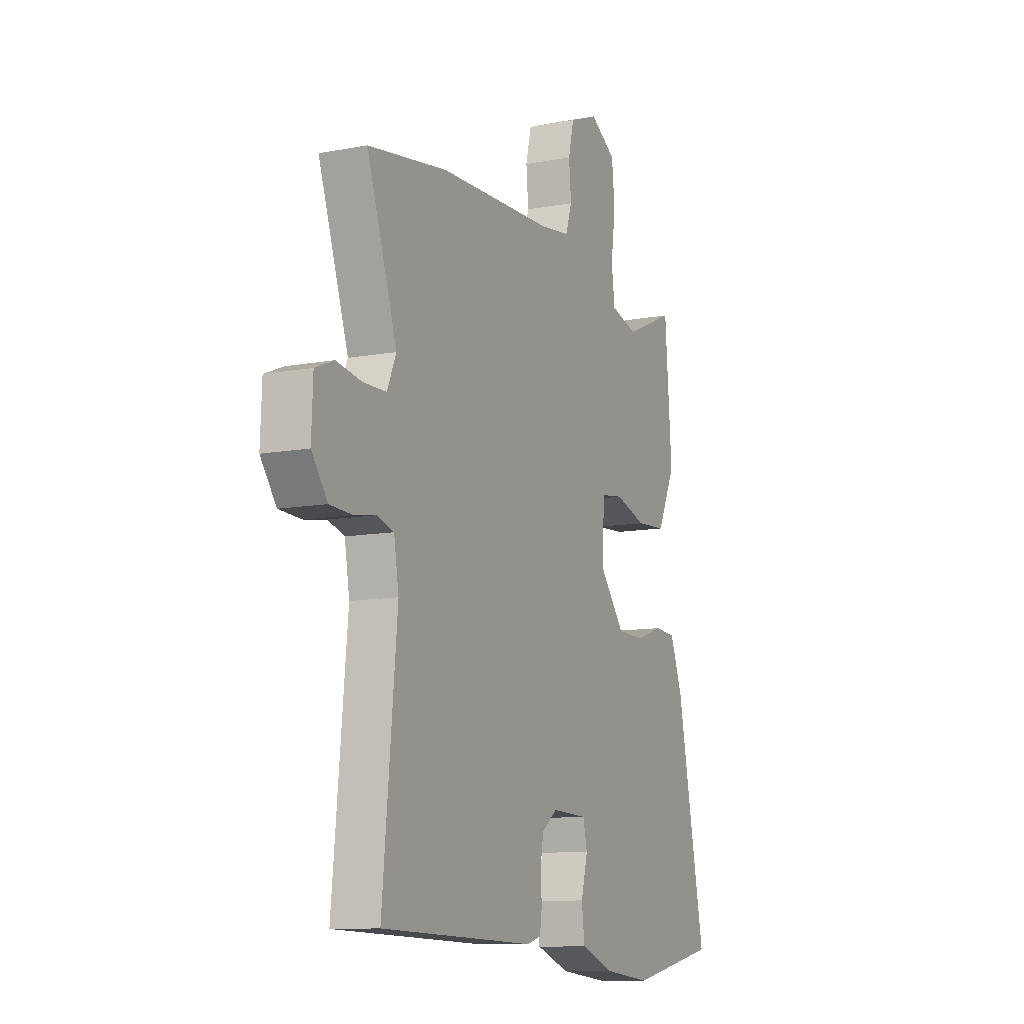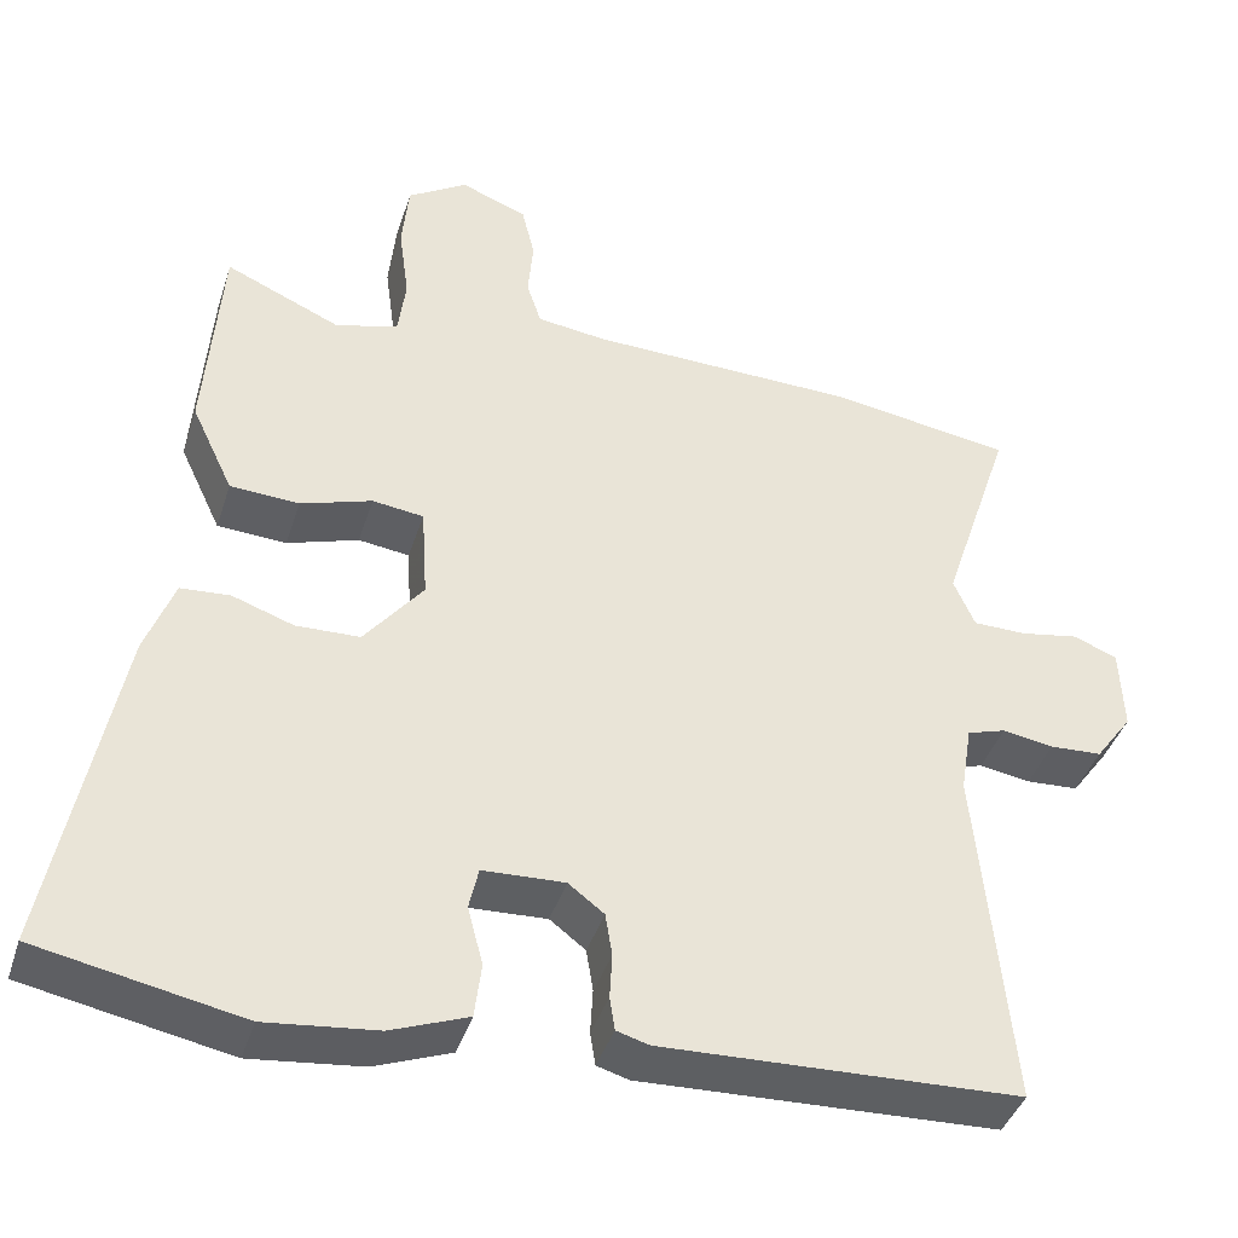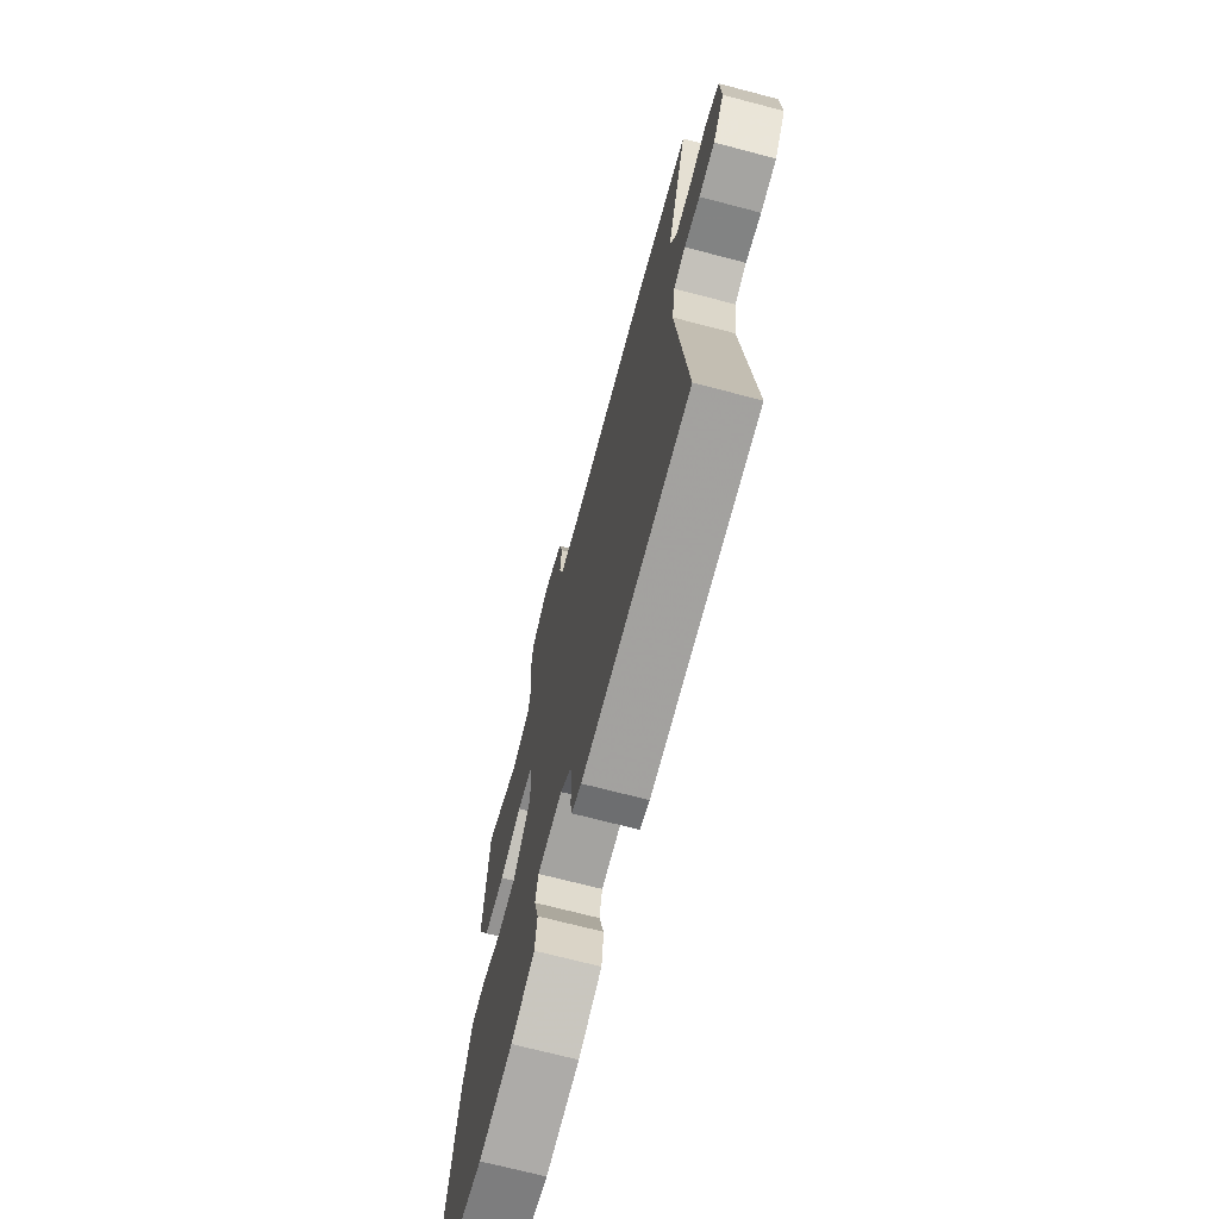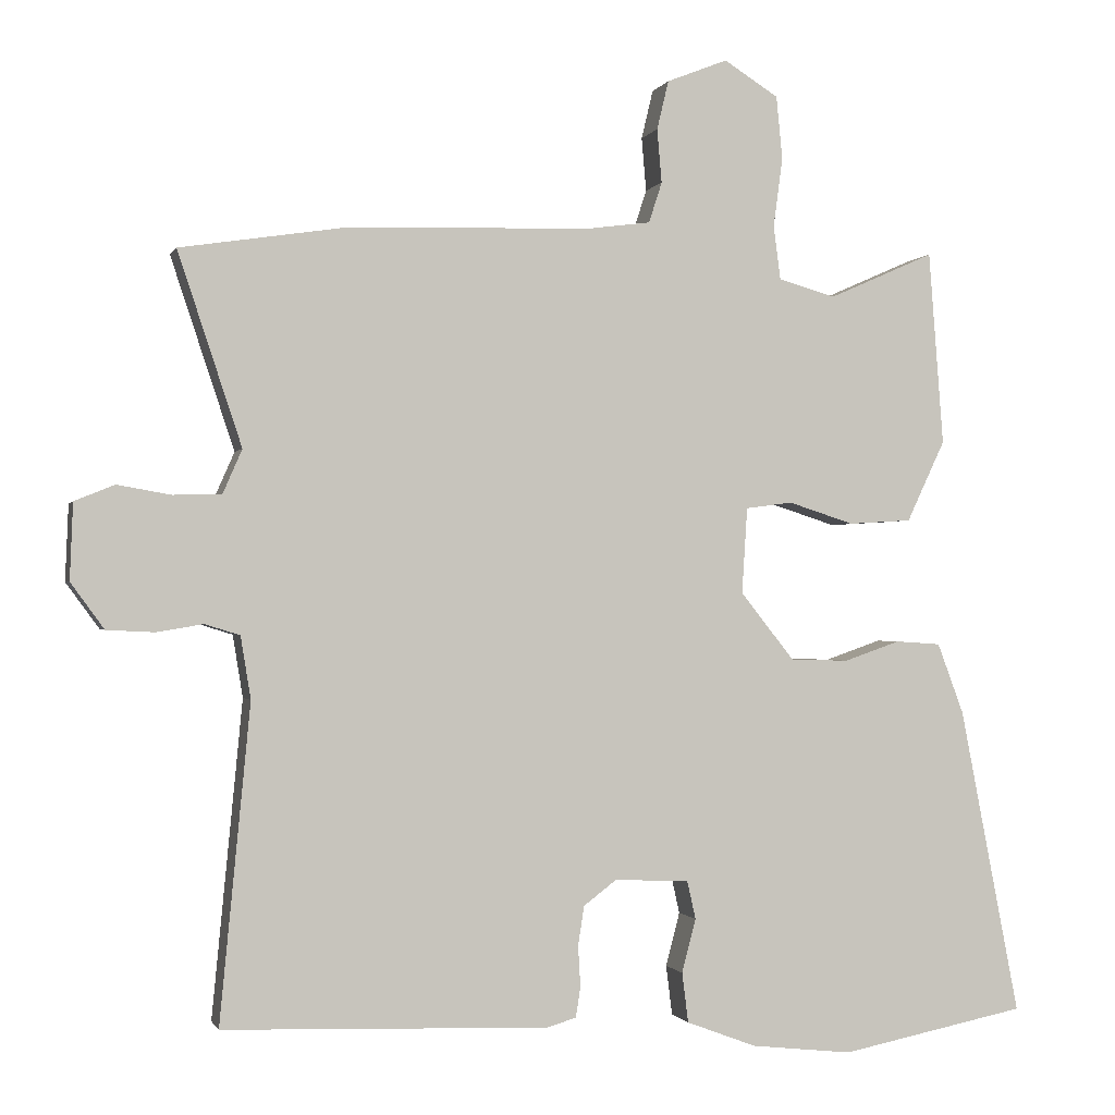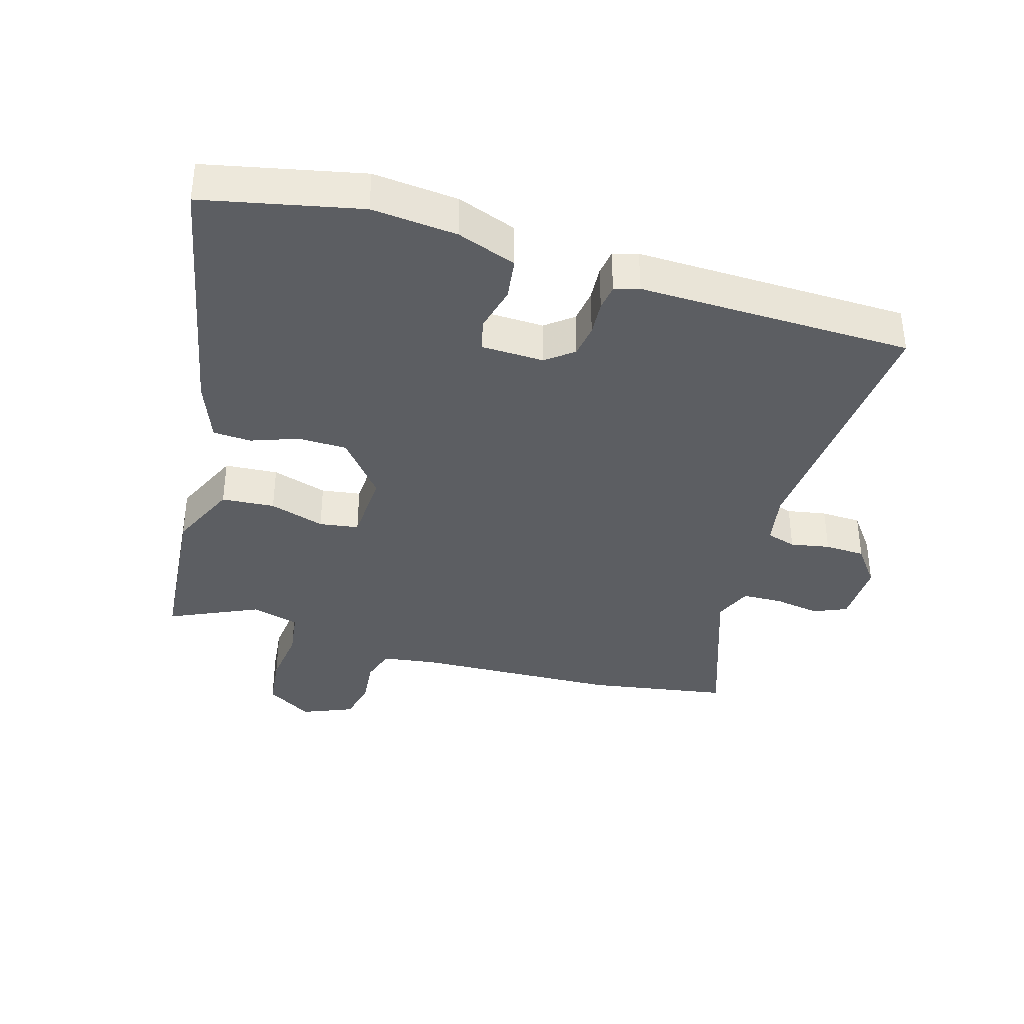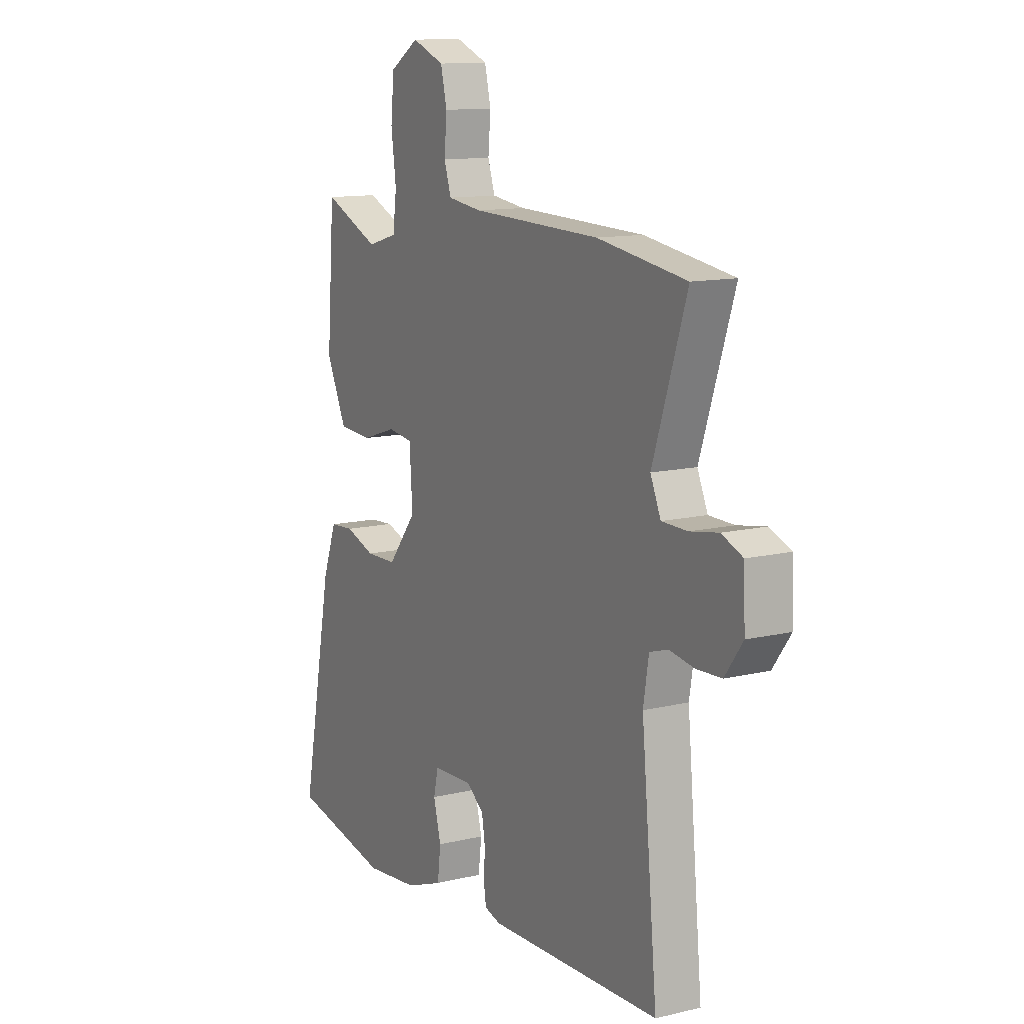
<metadata>
{"format":"obj","ext":"obj","renderer":"f3d","projection":"perspective","resolution":1024,"background":"white","views":[{"elev":-10.6,"azim":-64.6,"up":"+Z"},{"elev":-40.6,"azim":162.9,"up":"+Z"},{"elev":-70.4,"azim":-104.7,"up":"+Z"},{"elev":-0.9,"azim":-14.8,"up":"+Z"},{"elev":-37.5,"azim":164.3,"up":"+Y"},{"elev":12.3,"azim":-119.4,"up":"+Z"}]}
</metadata>
<code>
v 0.56 0.07 -0.488
v 0.321 0.07 -0.536
v 0.191 0.07 -0.522
v 0.101 0.07 -0.488
v 0.093 0.07 -0.424
v 0.111 0.07 -0.355
v 0.1 0.07 -0.306
v 0.004 0.07 -0.302
v -0.038 0.07 -0.334
v -0.046 0.07 -0.384
v -0.043 0.07 -0.437
v -0.049 0.07 -0.476
v -0.087 0.07 -0.487
v -0.505 0.07 -0.473
v -0.466 0.07 -0.067
v -0.479 0.07 0.013
v -0.524 0.07 0.027
v -0.584 0.07 0.017
v -0.645 0.07 0.02
v -0.688 0.07 0.079
v -0.684 0.07 0.177
v -0.633 0.07 0.198
v -0.564 0.07 0.186
v -0.502 0.07 0.187
v -0.477 0.07 0.244
v -0.559 0.07 0.491
v -0.344 0.07 0.524
v -0.033 0.07 0.533
v 0.049 0.07 0.544
v 0.066 0.07 0.596
v 0.06 0.07 0.665
v 0.075 0.07 0.728
v 0.153 0.07 0.759
v 0.223 0.07 0.715
v 0.231 0.07 0.634
v 0.219 0.07 0.545
v 0.228 0.07 0.476
v 0.301 0.07 0.455
v 0.437 0.07 0.515
v 0.456 0.07 0.266
v 0.407 0.07 0.162
v 0.326 0.07 0.157
v 0.242 0.07 0.184
v 0.182 0.07 0.176
v 0.175 0.07 0.066
v 0.244 0.07 -0.021
v 0.319 0.07 -0.023
v 0.391 0.07 0.002
v 0.449 0.07 -0.002
v 0.483 0.07 -0.093
v 0.56 0 -0.488
v 0.321 0 -0.536
v 0.191 0 -0.522
v 0.101 0 -0.488
v 0.093 0 -0.424
v 0.111 0 -0.355
v 0.1 0 -0.306
v 0.004 0 -0.302
v -0.038 0 -0.334
v -0.046 0 -0.384
v -0.043 0 -0.437
v -0.049 0 -0.476
v -0.087 0 -0.487
v -0.505 0 -0.473
v -0.466 0 -0.067
v -0.479 0 0.013
v -0.524 0 0.027
v -0.584 0 0.017
v -0.645 0 0.02
v -0.688 0 0.079
v -0.684 0 0.177
v -0.633 0 0.198
v -0.564 0 0.186
v -0.502 0 0.187
v -0.477 0 0.244
v -0.559 0 0.491
v -0.344 0 0.524
v -0.033 0 0.533
v 0.049 0 0.544
v 0.066 0 0.596
v 0.06 0 0.665
v 0.075 0 0.728
v 0.153 0 0.759
v 0.223 0 0.715
v 0.231 0 0.634
v 0.219 0 0.545
v 0.228 0 0.476
v 0.301 0 0.455
v 0.437 0 0.515
v 0.456 0 0.266
v 0.407 0 0.162
v 0.326 0 0.157
v 0.242 0 0.184
v 0.182 0 0.176
v 0.175 0 0.066
v 0.244 0 -0.021
v 0.319 0 -0.023
v 0.391 0 0.002
v 0.449 0 -0.002
v 0.483 0 -0.093
f 4 5 6
f 3 4 6
f 2 3 6
f 1 2 6
f 50 1 6
f 49 50 6
f 48 49 6
f 47 48 6
f 46 47 6 7
f 45 46 7 8
f 44 45 8 9
f 41 42 43
f 40 41 43
f 39 40 43
f 38 39 43
f 37 38 43 44
f 36 37 44 9
f 34 35 36
f 33 34 36
f 32 33 36
f 31 32 36
f 30 31 36
f 29 30 36 9
f 25 26 27 28
f 29 9 10
f 28 29 10
f 25 28 10
f 24 25 10
f 21 22 23
f 20 21 23
f 19 20 23
f 18 19 23
f 17 18 23
f 16 17 23 24
f 11 12 13
f 10 11 13
f 24 10 13
f 16 24 13
f 15 16 13
f 13 14 15
f 56 55 54
f 56 54 53
f 56 53 52
f 56 52 51
f 56 51 100
f 56 100 99
f 56 99 98
f 56 98 97
f 57 56 97 96
f 58 57 96 95
f 59 58 95 94
f 93 92 91
f 93 91 90
f 93 90 89
f 93 89 88
f 94 93 88 87
f 59 94 87 86
f 86 85 84
f 86 84 83
f 86 83 82
f 86 82 81
f 86 81 80
f 59 86 80 79
f 78 77 76 75
f 60 59 79
f 60 79 78
f 60 78 75
f 60 75 74
f 73 72 71
f 73 71 70
f 73 70 69
f 73 69 68
f 73 68 67
f 74 73 67 66
f 63 62 61
f 63 61 60
f 63 60 74
f 63 74 66
f 63 66 65
f 65 64 63
f 1 51 52 2
f 2 52 53 3
f 3 53 54 4
f 4 54 55 5
f 5 55 56 6
f 6 56 57 7
f 7 57 58 8
f 8 58 59 9
f 9 59 60 10
f 10 60 61 11
f 11 61 62 12
f 12 62 63 13
f 13 63 64 14
f 14 64 65 15
f 15 65 66 16
f 16 66 67 17
f 17 67 68 18
f 18 68 69 19
f 19 69 70 20
f 20 70 71 21
f 21 71 72 22
f 22 72 73 23
f 23 73 74 24
f 24 74 75 25
f 25 75 76 26
f 26 76 77 27
f 27 77 78 28
f 28 78 79 29
f 29 79 80 30
f 30 80 81 31
f 31 81 82 32
f 32 82 83 33
f 33 83 84 34
f 34 84 85 35
f 35 85 86 36
f 36 86 87 37
f 37 87 88 38
f 38 88 89 39
f 39 89 90 40
f 40 90 91 41
f 41 91 92 42
f 42 92 93 43
f 43 93 94 44
f 44 94 95 45
f 45 95 96 46
f 46 96 97 47
f 47 97 98 48
f 48 98 99 49
f 49 99 100 50
f 50 100 51 1

</code>
